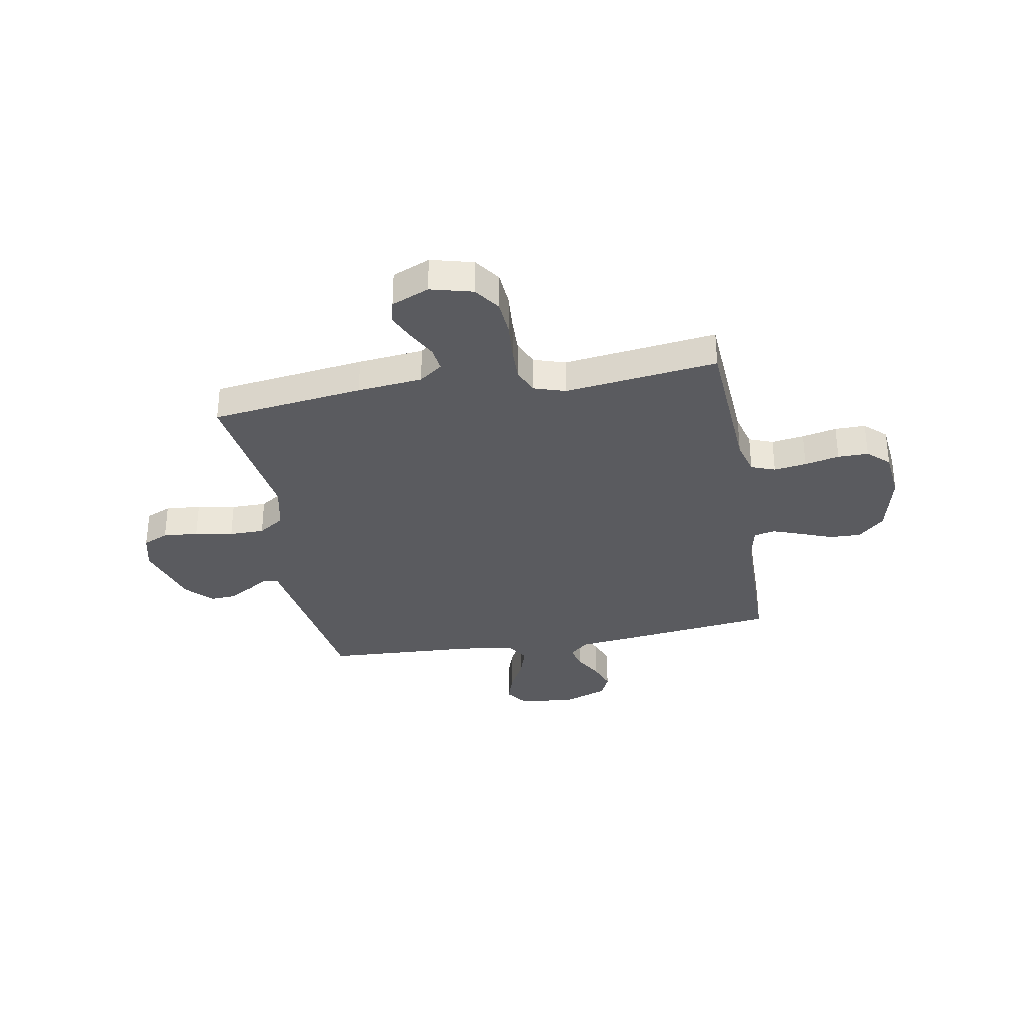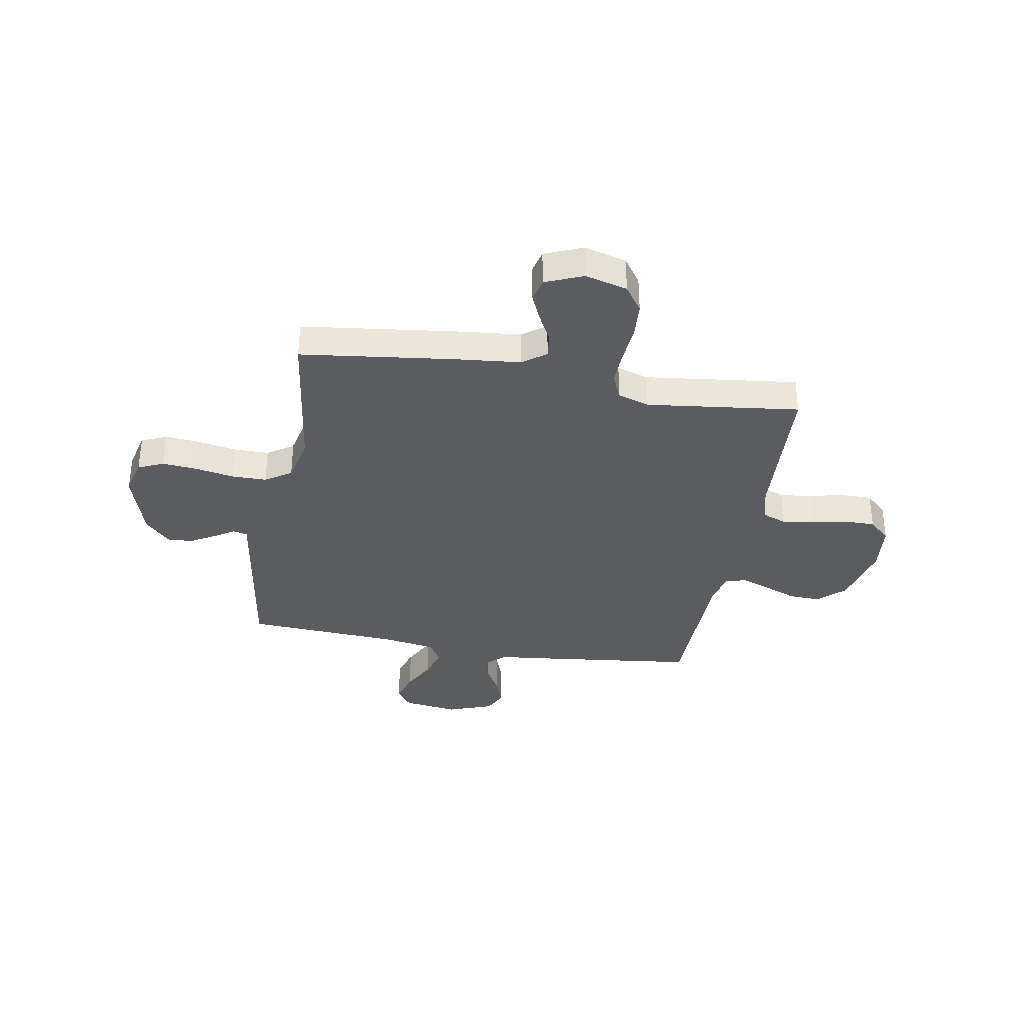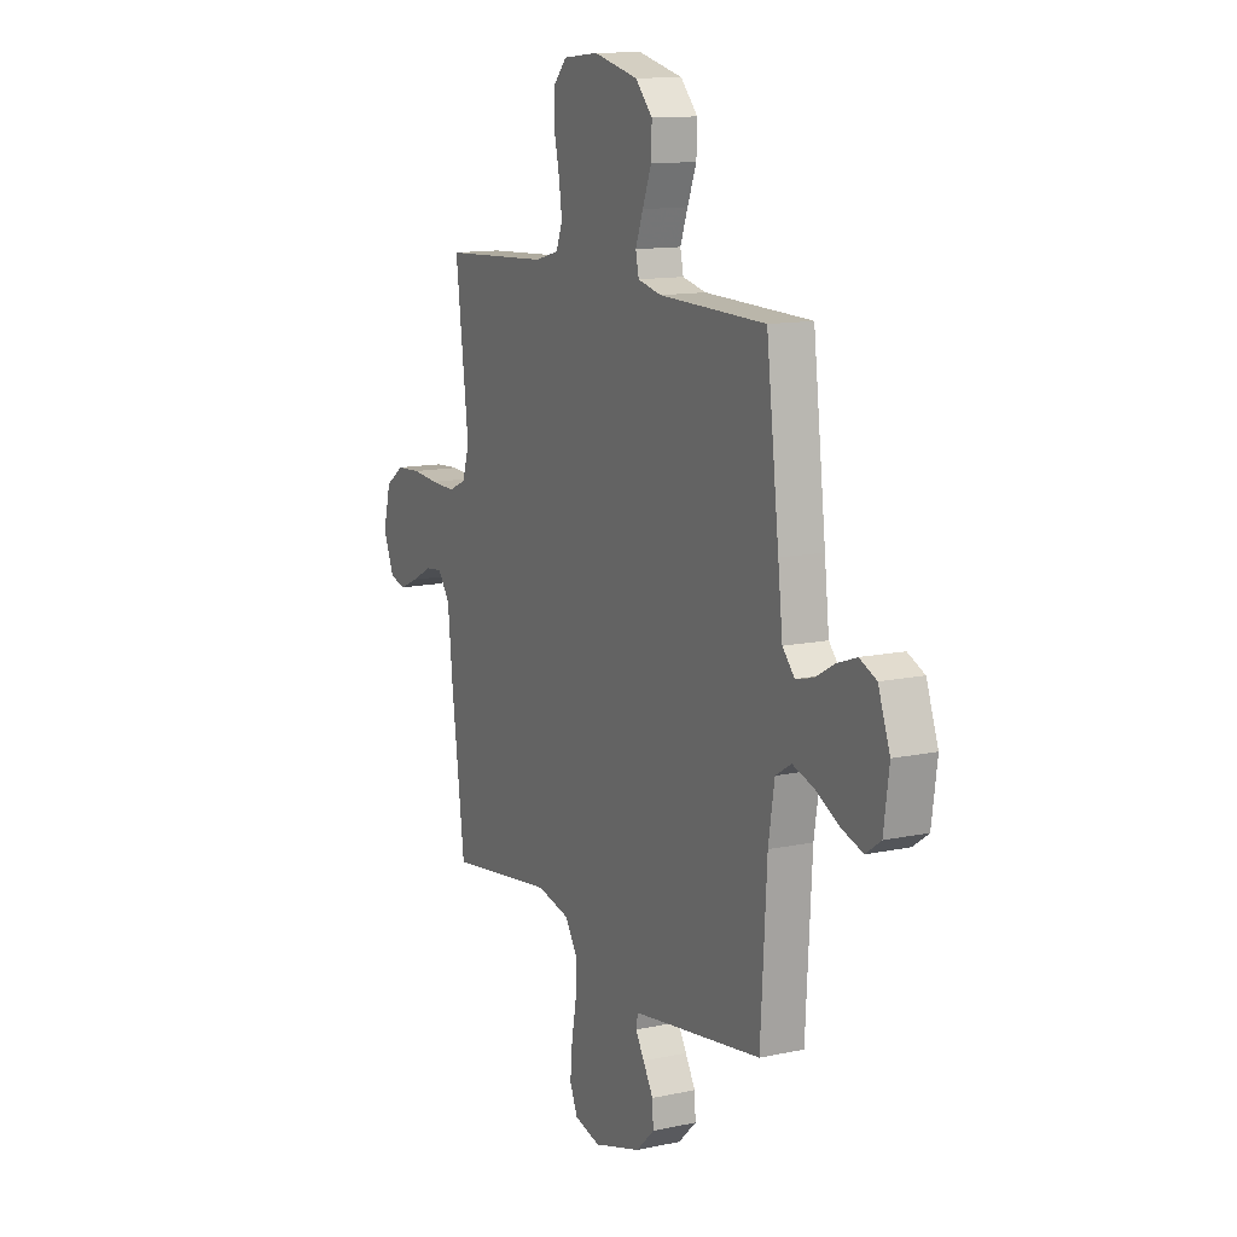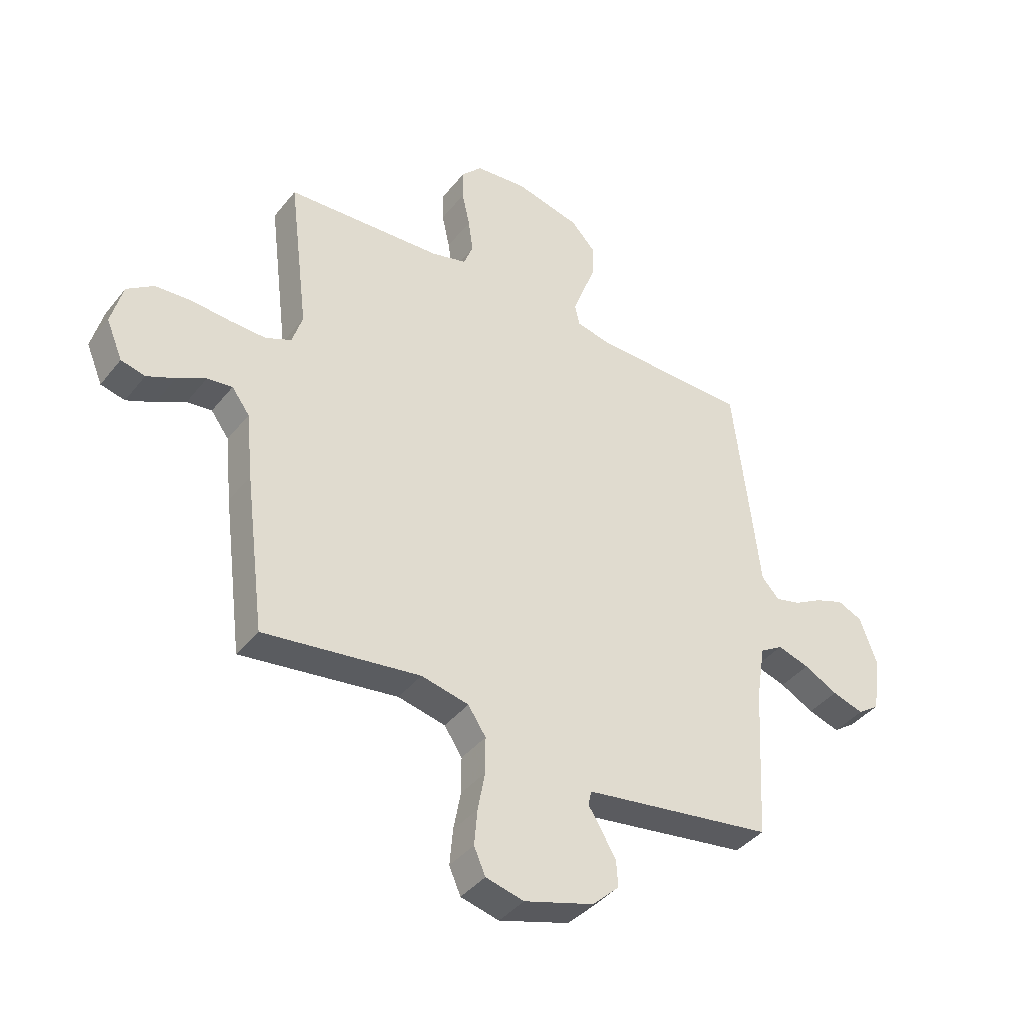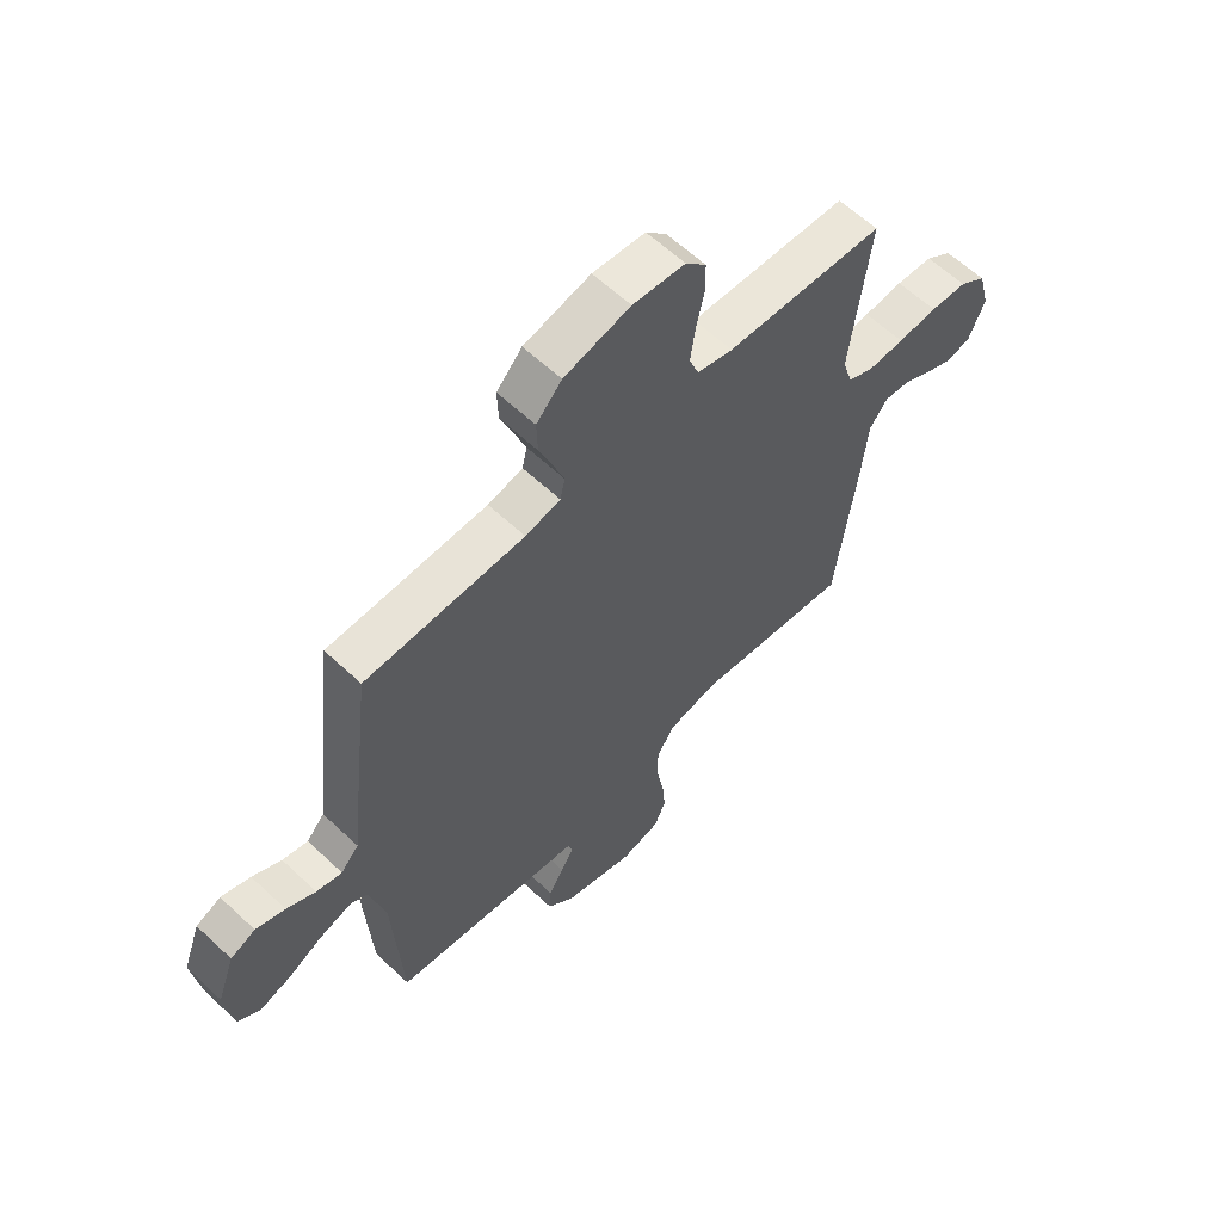
<metadata>
{"format":"obj","ext":"obj","renderer":"f3d","projection":"perspective","resolution":1024,"background":"white","views":[{"elev":-32.9,"azim":-79.7,"up":"+Y"},{"elev":-34.9,"azim":-100.0,"up":"+Y"},{"elev":12.7,"azim":63.5,"up":"+Z"},{"elev":-40.2,"azim":-34.5,"up":"+Z"},{"elev":60.6,"azim":133.8,"up":"+Z"}]}
</metadata>
<code>
v 0.5 0.07 -0.5
v 0.2 0.07 -0.545
v 0.135 0.07 -0.555
v 0.129 0.07 -0.583
v 0.154 0.07 -0.623
v 0.182 0.07 -0.671
v 0.185 0.07 -0.721
v 0.134 0.07 -0.77
v 0 0.07 -0.811
v -0.073 0.07 -0.793
v -0.095 0.07 -0.743
v -0.089 0.07 -0.674
v -0.075 0.07 -0.599
v -0.075 0.07 -0.53
v -0.109 0.07 -0.479
v -0.2 0.07 -0.459
v -0.5 0.07 -0.5
v -0.538 0.07 -0.2
v -0.551 0.07 -0.072
v -0.585 0.07 -0.026
v -0.633 0.07 -0.032
v -0.688 0.07 -0.061
v -0.742 0.07 -0.085
v -0.788 0.07 -0.074
v -0.819 0.07 0
v -0.797 0.07 0.083
v -0.746 0.07 0.119
v -0.676 0.07 0.124
v -0.601 0.07 0.118
v -0.533 0.07 0.116
v -0.483 0.07 0.138
v -0.463 0.07 0.2
v -0.5 0.07 0.5
v -0.2 0.07 0.517
v -0.132 0.07 0.535
v -0.114 0.07 0.582
v -0.123 0.07 0.646
v -0.138 0.07 0.714
v -0.138 0.07 0.774
v -0.099 0.07 0.816
v 0 0.07 0.826
v 0.125 0.07 0.796
v 0.173 0.07 0.745
v 0.171 0.07 0.683
v 0.146 0.07 0.619
v 0.125 0.07 0.562
v 0.134 0.07 0.521
v 0.2 0.07 0.506
v 0.5 0.07 0.5
v 0.536 0.07 0.2
v 0.549 0.07 0.085
v 0.583 0.07 0.048
v 0.631 0.07 0.06
v 0.686 0.07 0.091
v 0.741 0.07 0.111
v 0.788 0.07 0.09
v 0.821 0.07 0
v 0.806 0.07 -0.109
v 0.764 0.07 -0.139
v 0.704 0.07 -0.12
v 0.639 0.07 -0.086
v 0.578 0.07 -0.067
v 0.534 0.07 -0.094
v 0.517 0.07 -0.2
v 0.5 0 -0.5
v 0.2 0 -0.545
v 0.135 0 -0.555
v 0.129 0 -0.583
v 0.154 0 -0.623
v 0.182 0 -0.671
v 0.185 0 -0.721
v 0.134 0 -0.77
v 0 0 -0.811
v -0.073 0 -0.793
v -0.095 0 -0.743
v -0.089 0 -0.674
v -0.075 0 -0.599
v -0.075 0 -0.53
v -0.109 0 -0.479
v -0.2 0 -0.459
v -0.5 0 -0.5
v -0.538 0 -0.2
v -0.551 0 -0.072
v -0.585 0 -0.026
v -0.633 0 -0.032
v -0.688 0 -0.061
v -0.742 0 -0.085
v -0.788 0 -0.074
v -0.819 0 0
v -0.797 0 0.083
v -0.746 0 0.119
v -0.676 0 0.124
v -0.601 0 0.118
v -0.533 0 0.116
v -0.483 0 0.138
v -0.463 0 0.2
v -0.5 0 0.5
v -0.2 0 0.517
v -0.132 0 0.535
v -0.114 0 0.582
v -0.123 0 0.646
v -0.138 0 0.714
v -0.138 0 0.774
v -0.099 0 0.816
v 0 0 0.826
v 0.125 0 0.796
v 0.173 0 0.745
v 0.171 0 0.683
v 0.146 0 0.619
v 0.125 0 0.562
v 0.134 0 0.521
v 0.2 0 0.506
v 0.5 0 0.5
v 0.536 0 0.2
v 0.549 0 0.085
v 0.583 0 0.048
v 0.631 0 0.06
v 0.686 0 0.091
v 0.741 0 0.111
v 0.788 0 0.09
v 0.821 0 0
v 0.806 0 -0.109
v 0.764 0 -0.139
v 0.704 0 -0.12
v 0.639 0 -0.086
v 0.578 0 -0.067
v 0.534 0 -0.094
v 0.517 0 -0.2
f 59 60 61
f 58 59 61
f 57 58 61
f 56 57 61
f 55 56 61
f 54 55 61
f 53 54 61
f 52 53 61 62
f 51 52 62 63
f 51 63 64
f 50 51 64
f 49 50 64
f 48 49 64
f 43 44 45
f 42 43 45
f 41 42 45
f 40 41 45
f 39 40 45
f 38 39 45
f 37 38 45
f 36 37 45 46
f 35 36 46 47
f 32 33 34
f 64 1 2
f 48 64 2
f 47 48 2
f 35 47 2
f 34 35 2
f 32 34 2
f 31 32 2
f 27 28 29
f 26 27 29
f 25 26 29
f 24 25 29
f 23 24 29
f 22 23 29
f 21 22 29
f 16 17 18 19
f 15 16 19 20
f 11 12 13
f 10 11 13
f 9 10 13
f 8 9 13
f 7 8 13
f 6 7 13
f 5 6 13
f 4 5 13
f 3 4 13 14
f 30 31 2 3
f 20 21 29 30
f 15 20 30 3
f 3 14 15
f 125 124 123
f 125 123 122
f 125 122 121
f 125 121 120
f 125 120 119
f 125 119 118
f 125 118 117
f 126 125 117 116
f 127 126 116 115
f 128 127 115
f 128 115 114
f 128 114 113
f 128 113 112
f 109 108 107
f 109 107 106
f 109 106 105
f 109 105 104
f 109 104 103
f 109 103 102
f 109 102 101
f 110 109 101 100
f 111 110 100 99
f 98 97 96
f 66 65 128
f 66 128 112
f 66 112 111
f 66 111 99
f 66 99 98
f 66 98 96
f 66 96 95
f 93 92 91
f 93 91 90
f 93 90 89
f 93 89 88
f 93 88 87
f 93 87 86
f 93 86 85
f 83 82 81 80
f 84 83 80 79
f 77 76 75
f 77 75 74
f 77 74 73
f 77 73 72
f 77 72 71
f 77 71 70
f 77 70 69
f 77 69 68
f 78 77 68 67
f 67 66 95 94
f 94 93 85 84
f 67 94 84 79
f 79 78 67
f 1 65 66 2
f 2 66 67 3
f 3 67 68 4
f 4 68 69 5
f 5 69 70 6
f 6 70 71 7
f 7 71 72 8
f 8 72 73 9
f 9 73 74 10
f 10 74 75 11
f 11 75 76 12
f 12 76 77 13
f 13 77 78 14
f 14 78 79 15
f 15 79 80 16
f 16 80 81 17
f 17 81 82 18
f 18 82 83 19
f 19 83 84 20
f 20 84 85 21
f 21 85 86 22
f 22 86 87 23
f 23 87 88 24
f 24 88 89 25
f 25 89 90 26
f 26 90 91 27
f 27 91 92 28
f 28 92 93 29
f 29 93 94 30
f 30 94 95 31
f 31 95 96 32
f 32 96 97 33
f 33 97 98 34
f 34 98 99 35
f 35 99 100 36
f 36 100 101 37
f 37 101 102 38
f 38 102 103 39
f 39 103 104 40
f 40 104 105 41
f 41 105 106 42
f 42 106 107 43
f 43 107 108 44
f 44 108 109 45
f 45 109 110 46
f 46 110 111 47
f 47 111 112 48
f 48 112 113 49
f 49 113 114 50
f 50 114 115 51
f 51 115 116 52
f 52 116 117 53
f 53 117 118 54
f 54 118 119 55
f 55 119 120 56
f 56 120 121 57
f 57 121 122 58
f 58 122 123 59
f 59 123 124 60
f 60 124 125 61
f 61 125 126 62
f 62 126 127 63
f 63 127 128 64
f 64 128 65 1

</code>
